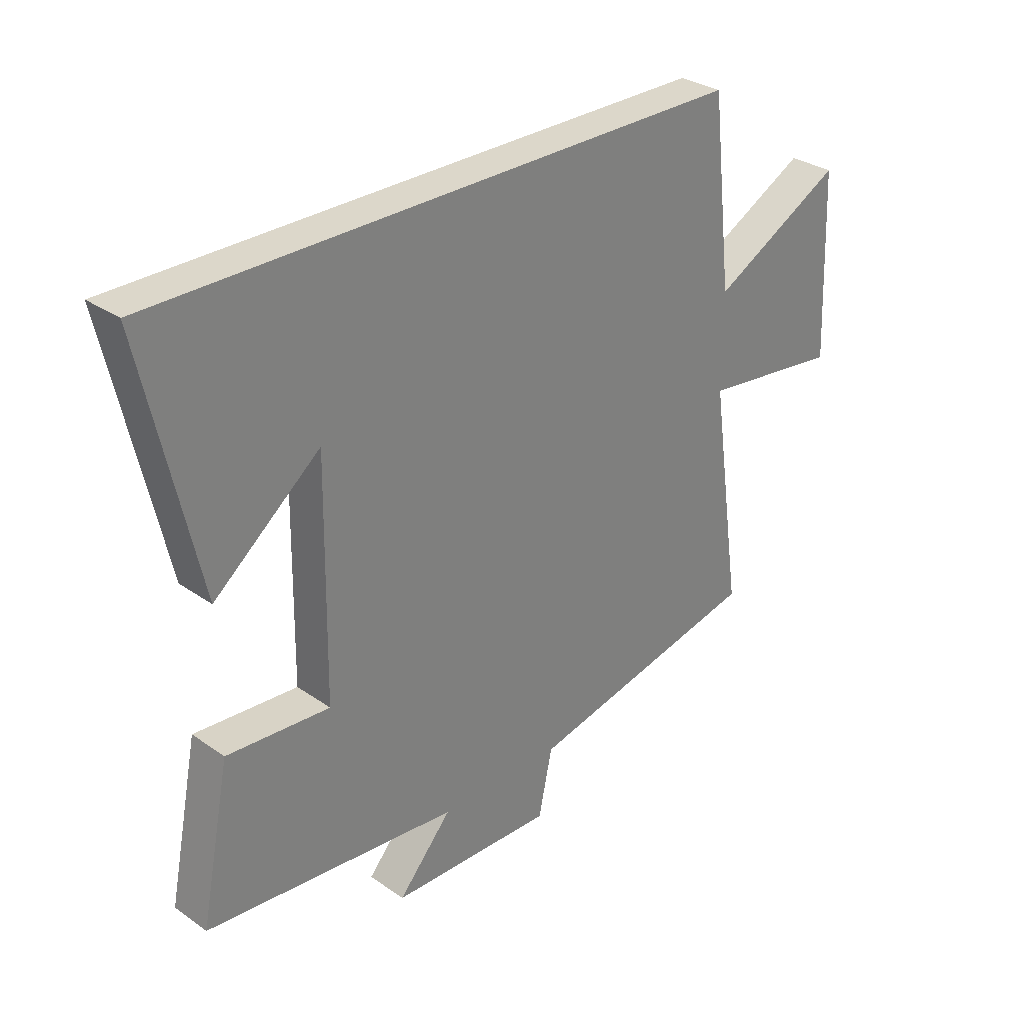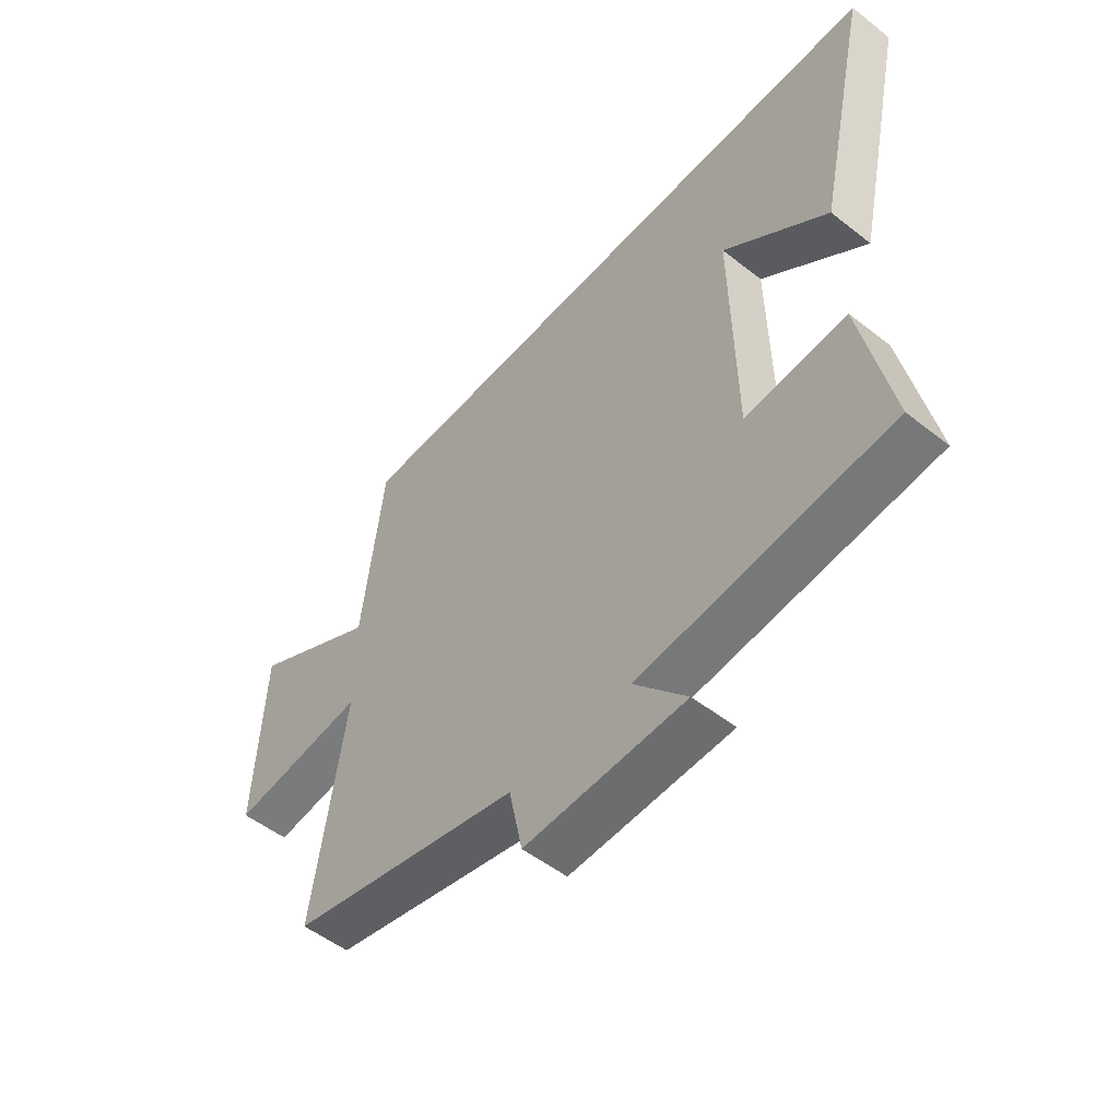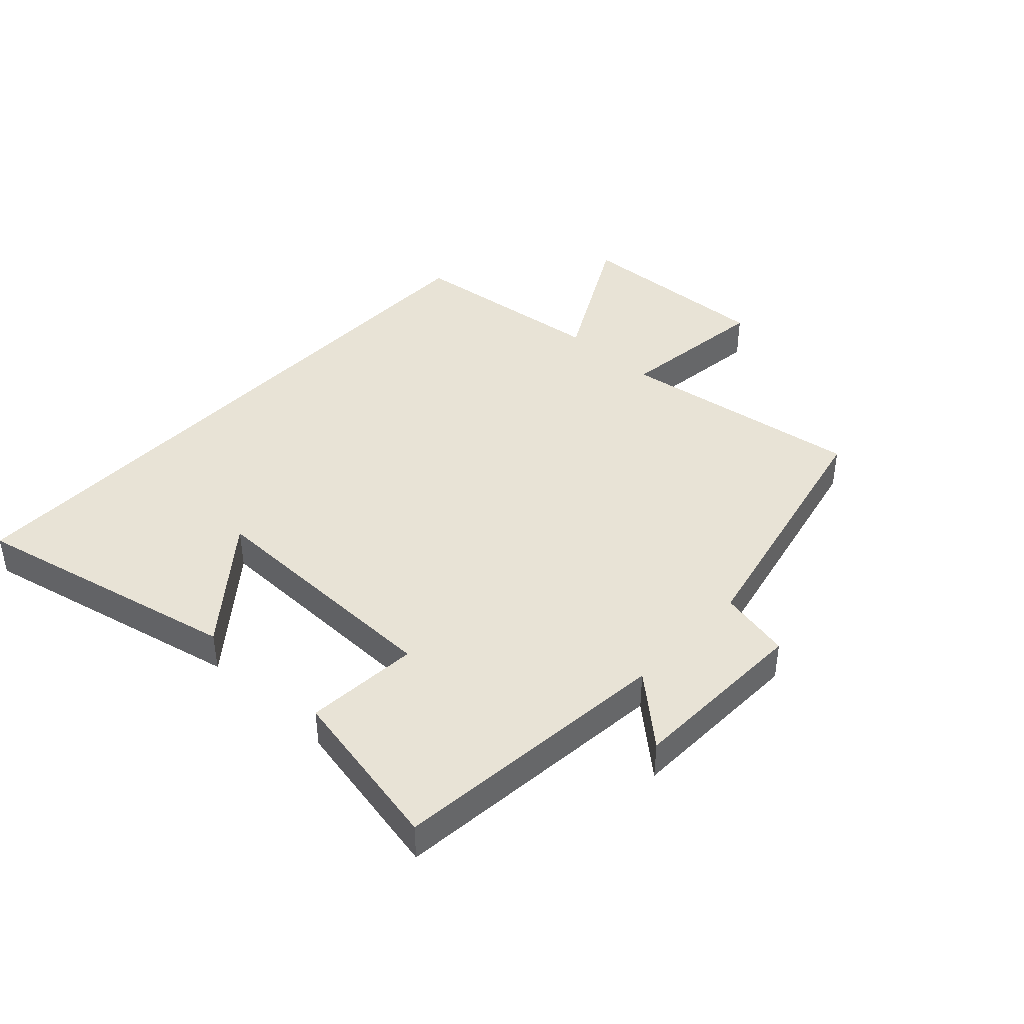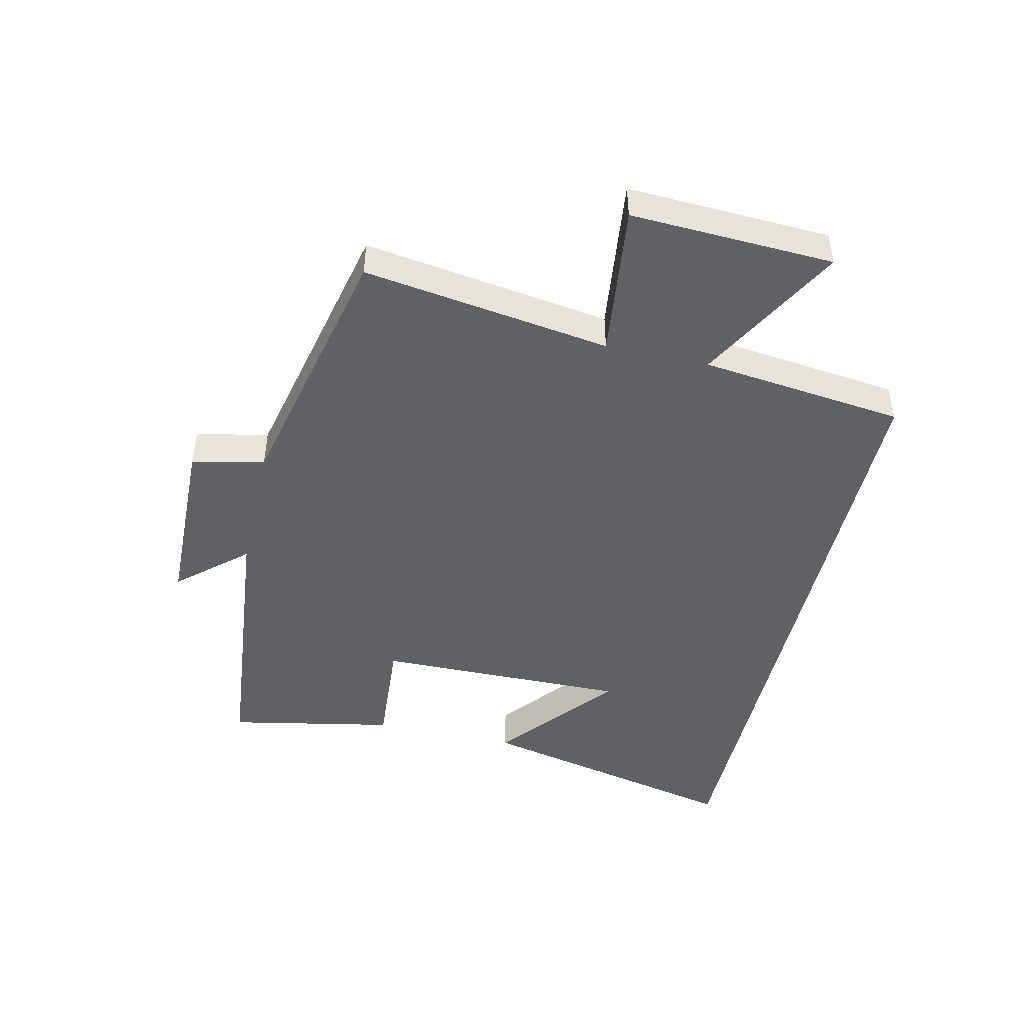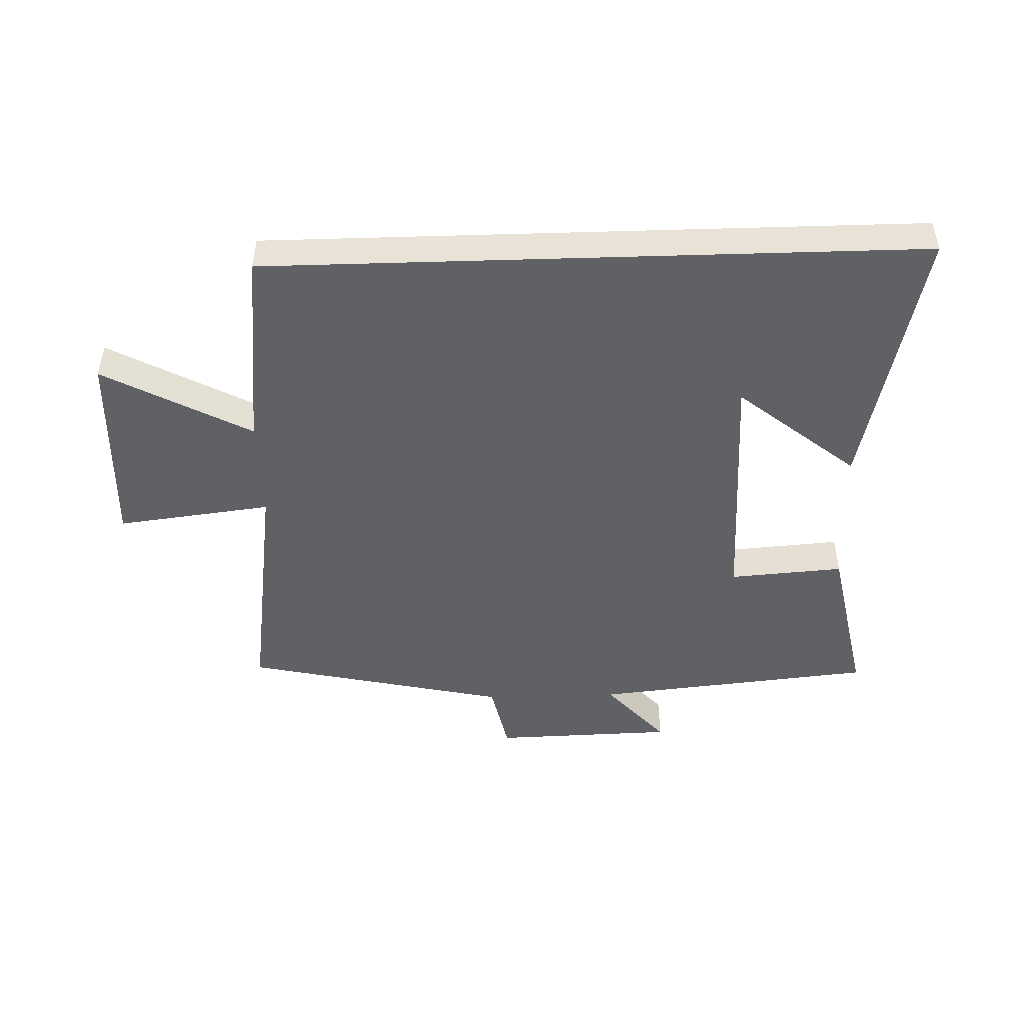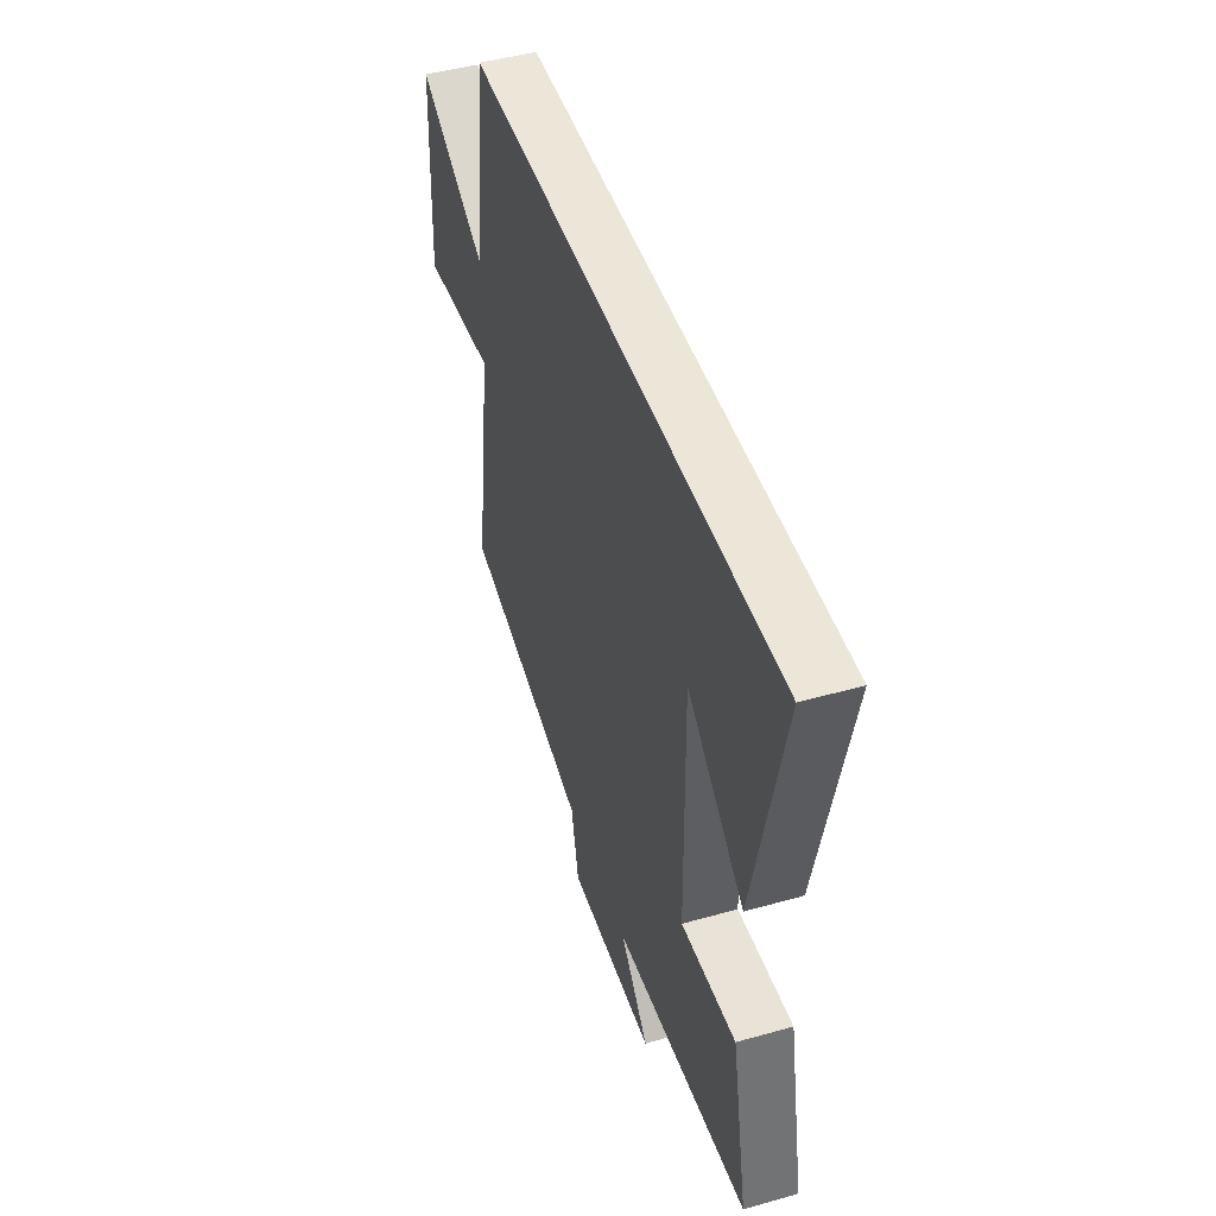
<metadata>
{"format":"obj","ext":"obj","renderer":"f3d","projection":"perspective","resolution":1024,"background":"white","views":[{"elev":30.7,"azim":135.1,"up":"+Z"},{"elev":-52.6,"azim":49.9,"up":"+Z"},{"elev":41.7,"azim":133.0,"up":"+Y"},{"elev":-46.3,"azim":-102.9,"up":"+Y"},{"elev":-47.6,"azim":1.8,"up":"+Y"},{"elev":46.4,"azim":72.1,"up":"+Z"}]}
</metadata>
<code>
v -0.462 0.07 0.5
v 0.598 0.07 0.5
v 0.5 0.07 0.06
v 0.308 0.07 0.216
v 0.314 0.07 -0.196
v 0.5 0.07 -0.182
v 0.554 0.07 -0.453
v 0.095 0.07 -0.5
v 0.192 0.07 -0.61
v -0.104 0.07 -0.618
v -0.129 0.07 -0.5
v -0.558 0.07 -0.404
v -0.5 0.07 -0.002
v -0.752 0.07 -0.033
v -0.738 0.07 0.297
v -0.5 0.07 0.168
v -0.462 0 0.5
v 0.598 0 0.5
v 0.5 0 0.06
v 0.308 0 0.216
v 0.314 0 -0.196
v 0.5 0 -0.182
v 0.554 0 -0.453
v 0.095 0 -0.5
v 0.192 0 -0.61
v -0.104 0 -0.618
v -0.129 0 -0.5
v -0.558 0 -0.404
v -0.5 0 -0.002
v -0.752 0 -0.033
v -0.738 0 0.297
v -0.5 0 0.168
f 13 14 15 16
f 13 16 1 2
f 11 12 13
f 8 9 10 11
f 7 8 11
f 6 7 11
f 5 6 11
f 4 5 11 13
f 2 3 4
f 2 4 13
f 32 31 30 29
f 18 17 32 29
f 29 28 27
f 27 26 25 24
f 27 24 23
f 27 23 22
f 27 22 21
f 29 27 21 20
f 20 19 18
f 29 20 18
f 1 17 18 2
f 2 18 19 3
f 3 19 20 4
f 4 20 21 5
f 5 21 22 6
f 6 22 23 7
f 7 23 24 8
f 8 24 25 9
f 9 25 26 10
f 10 26 27 11
f 11 27 28 12
f 12 28 29 13
f 13 29 30 14
f 14 30 31 15
f 15 31 32 16
f 16 32 17 1

</code>
